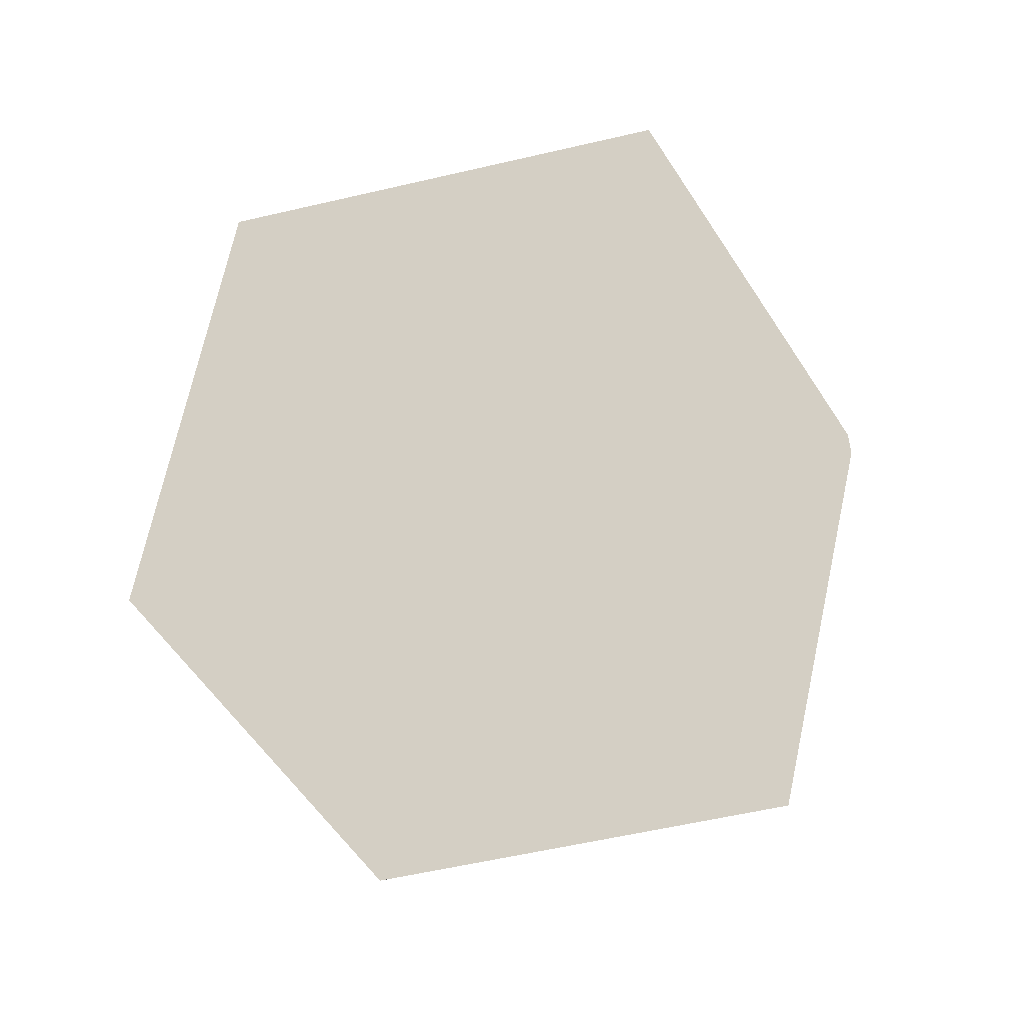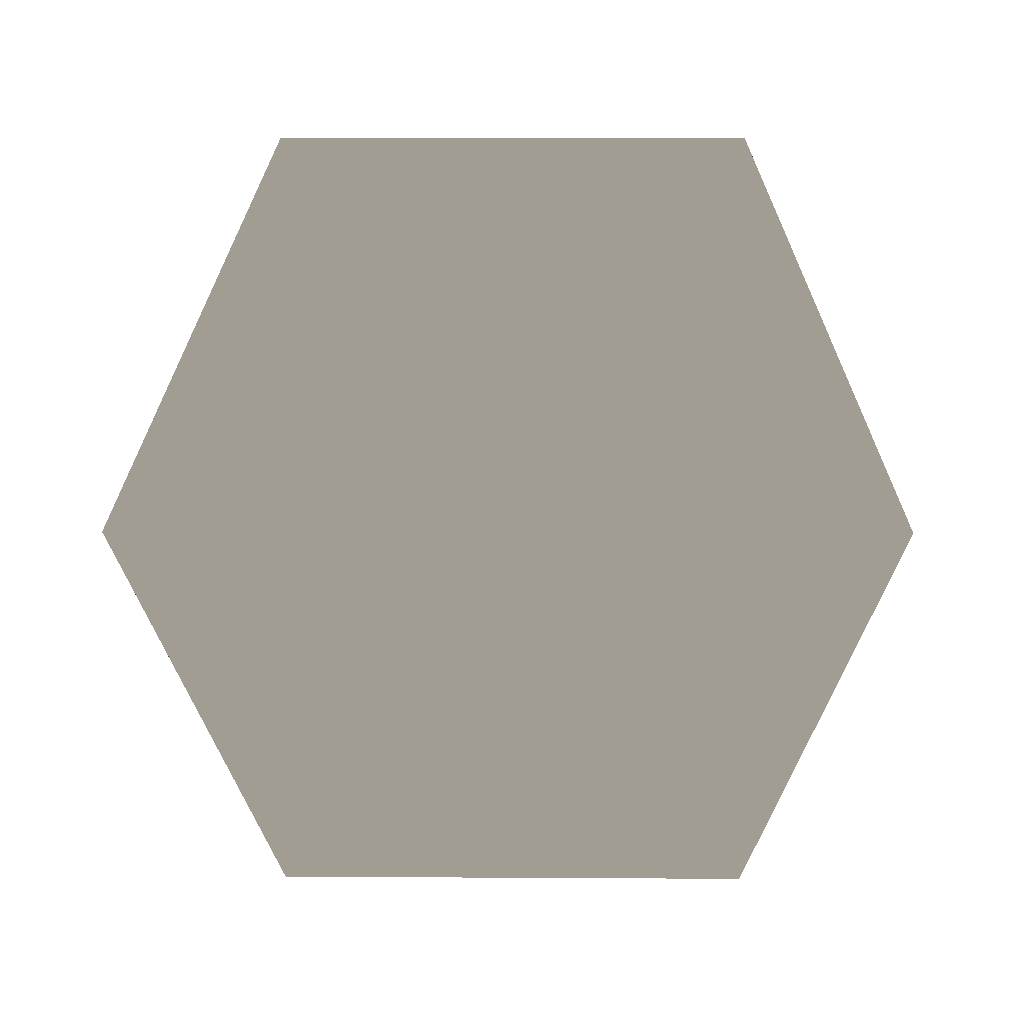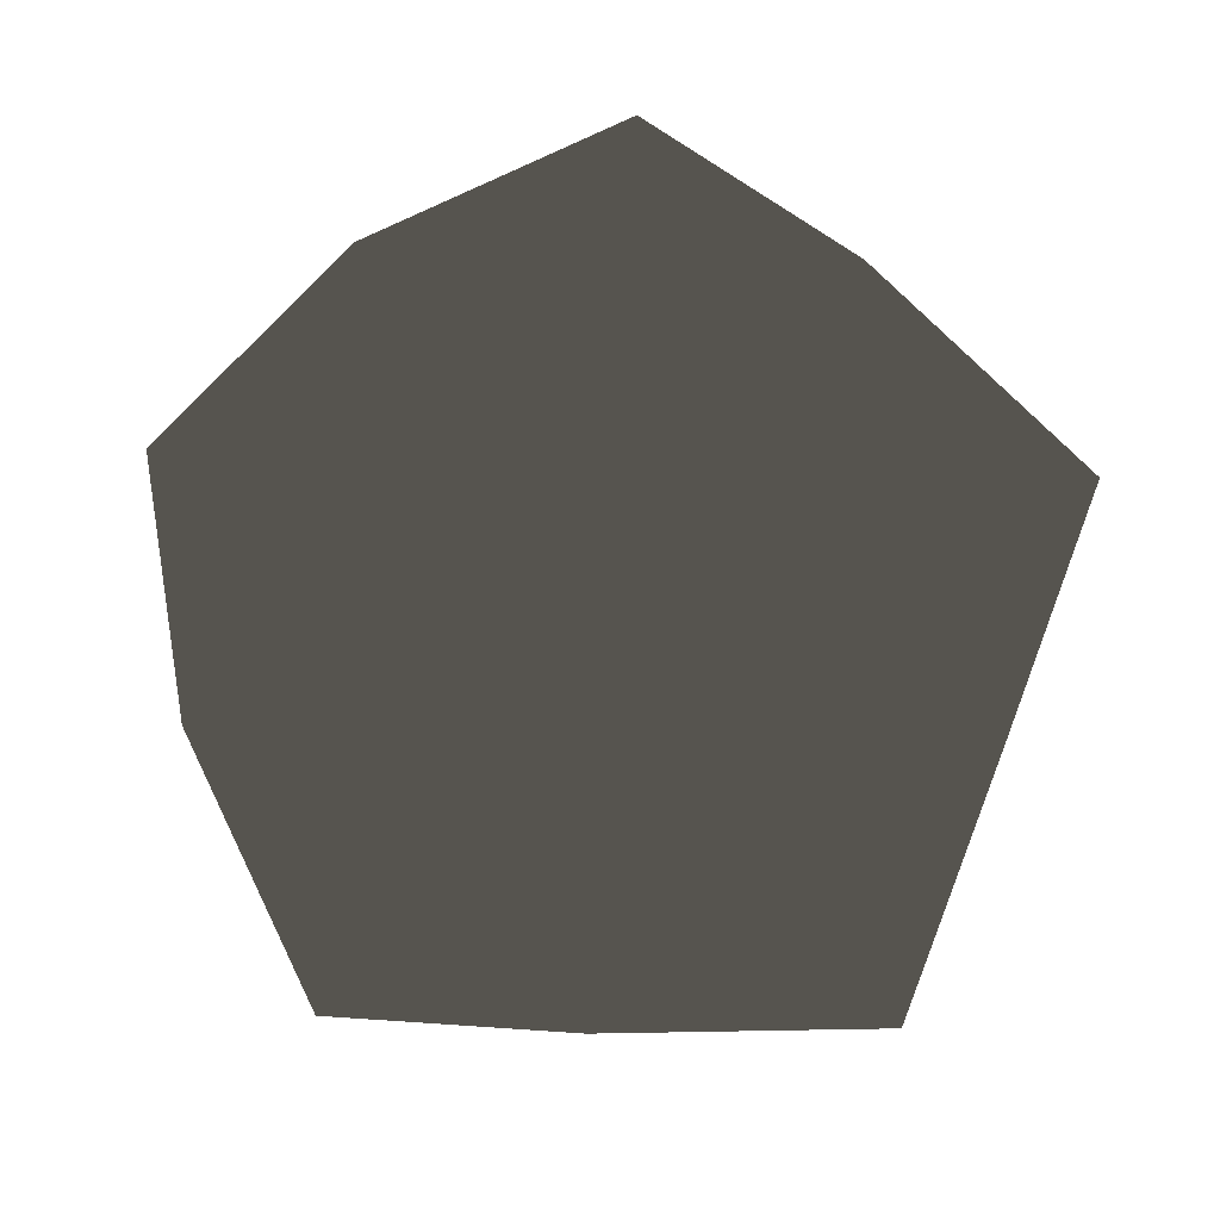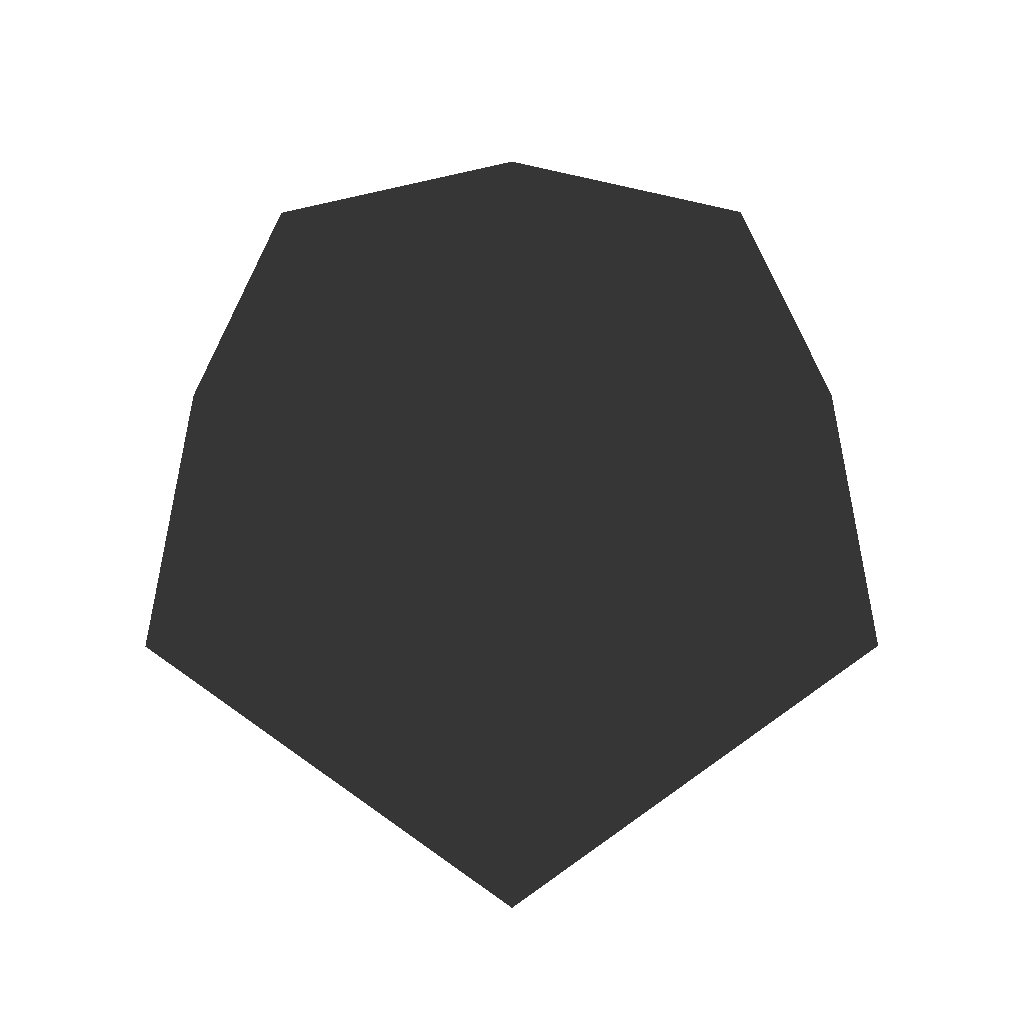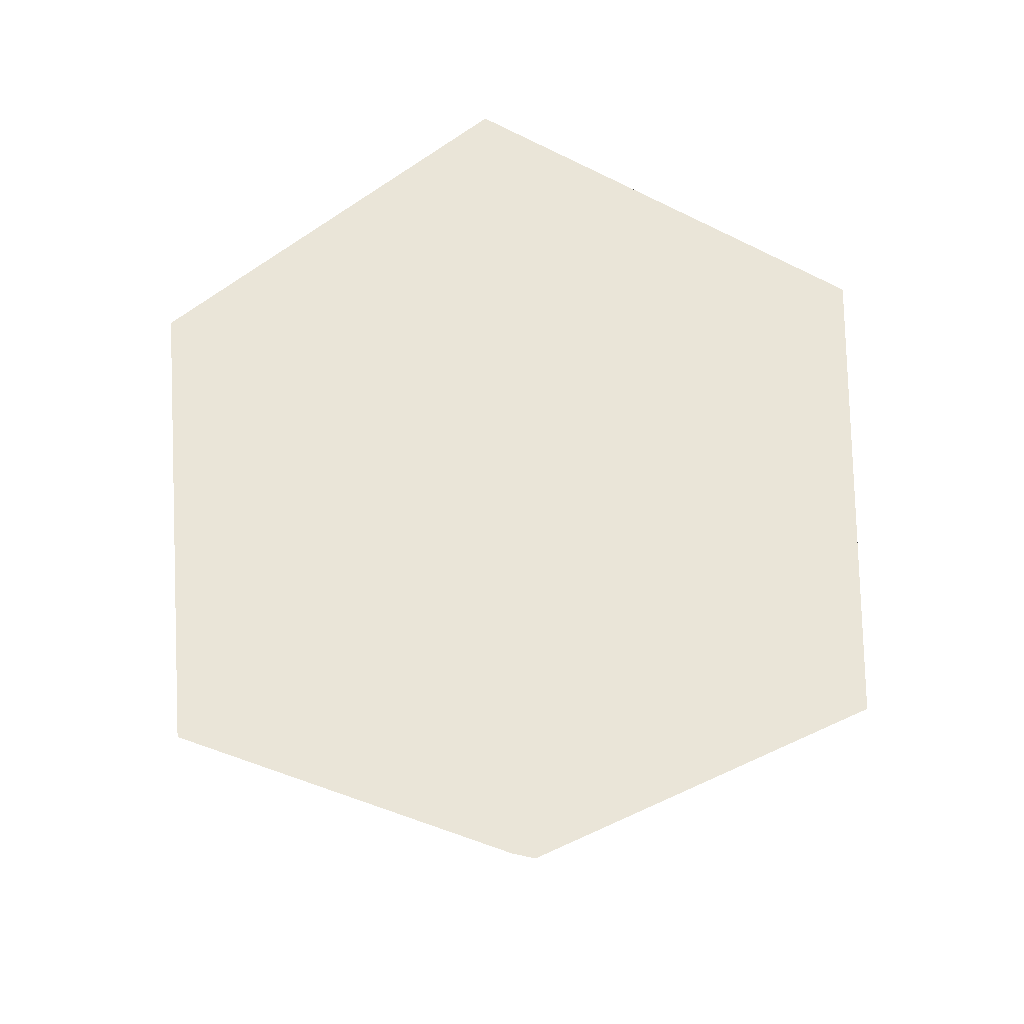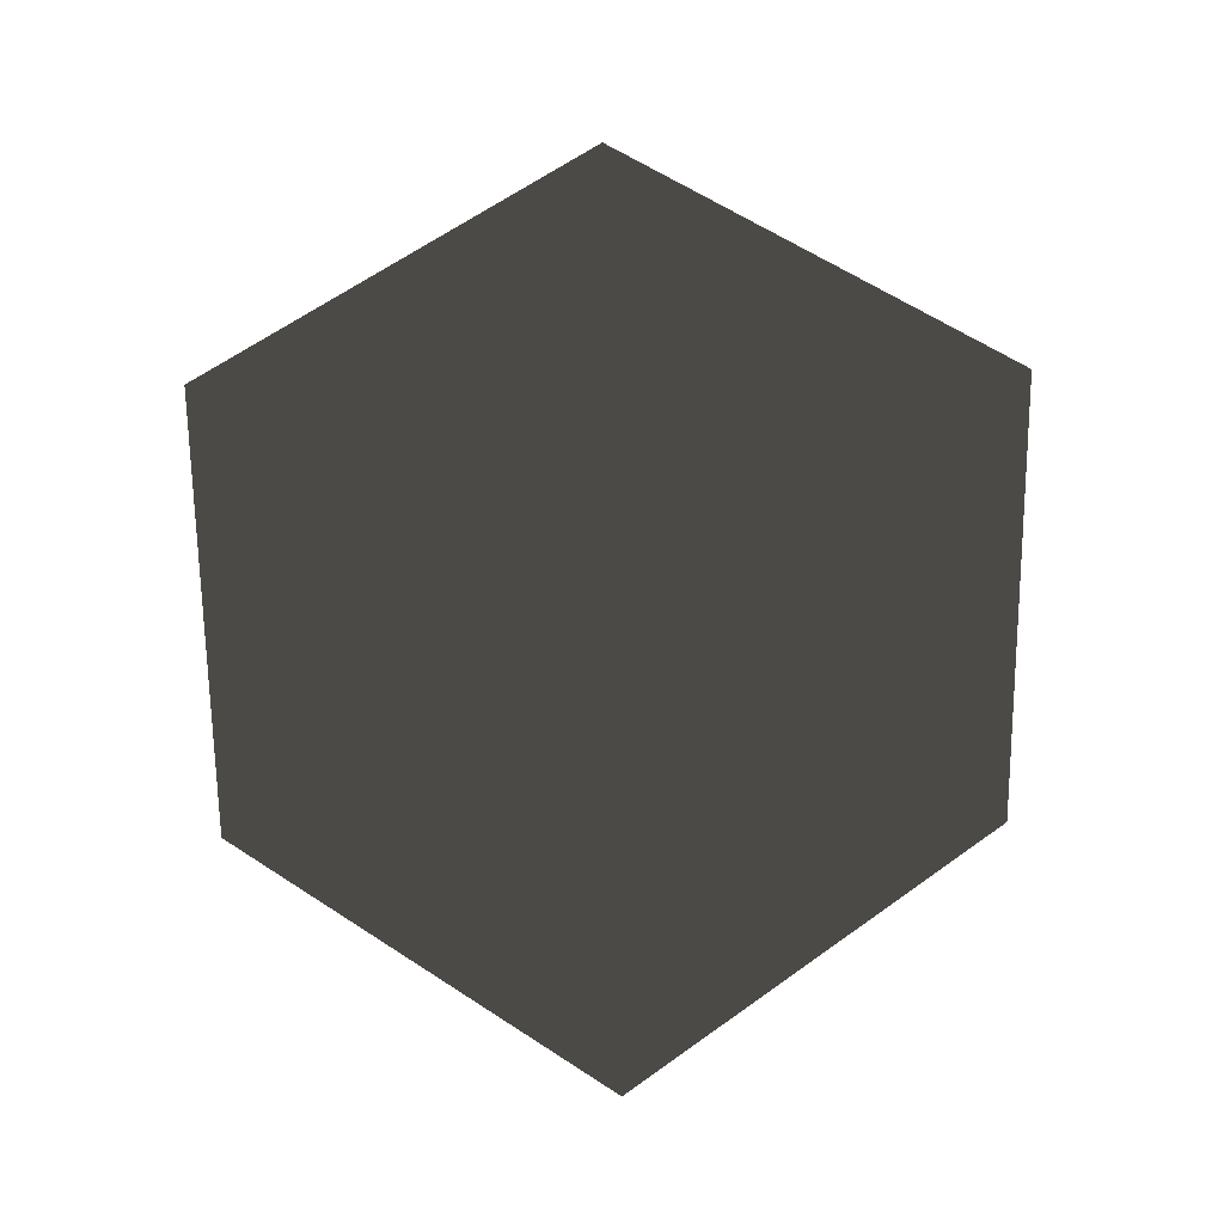
<metadata>
{"format":"obj","ext":"obj","renderer":"f3d","projection":"perspective","resolution":1024,"background":"white","views":[{"elev":-55.0,"azim":140.0,"up":"+Z"},{"elev":4.7,"azim":-57.0,"up":"+Y"},{"elev":-29.8,"azim":118.5,"up":"+Y"},{"elev":-22.0,"azim":-89.8,"up":"+Z"},{"elev":-40.4,"azim":166.0,"up":"+Z"},{"elev":57.9,"azim":-19.3,"up":"+Z"}]}
</metadata>
<code>
v 0 0 -1.257
v -0.3475 -1.07 -0.5623
v 0.9099 -0.6611 -0.5623
v 0.9099 0.6611 -0.5623
v -1.125 0 -0.5623
v -0.3475 1.07 -0.5623
v 1.125 0 0.5623
v 0.3475 -1.07 0.5623
v -0.9099 -0.6611 0.5623
v -0.9099 0.6611 0.5623
v 0.3475 1.07 0.5623
v 0 0 1.257
g icosahedron
f 1 3 2
f 3 1 4
f 1 2 5
f 1 5 6
f 1 6 4
f 3 4 7
f 2 3 8
f 3 7 8
f 5 2 9
f 2 8 9
f 6 5 10
f 5 9 10
f 4 6 11
f 6 10 11
f 4 11 7
f 8 7 12
f 9 8 12
f 10 9 12
f 11 10 12
f 7 11 12

</code>
